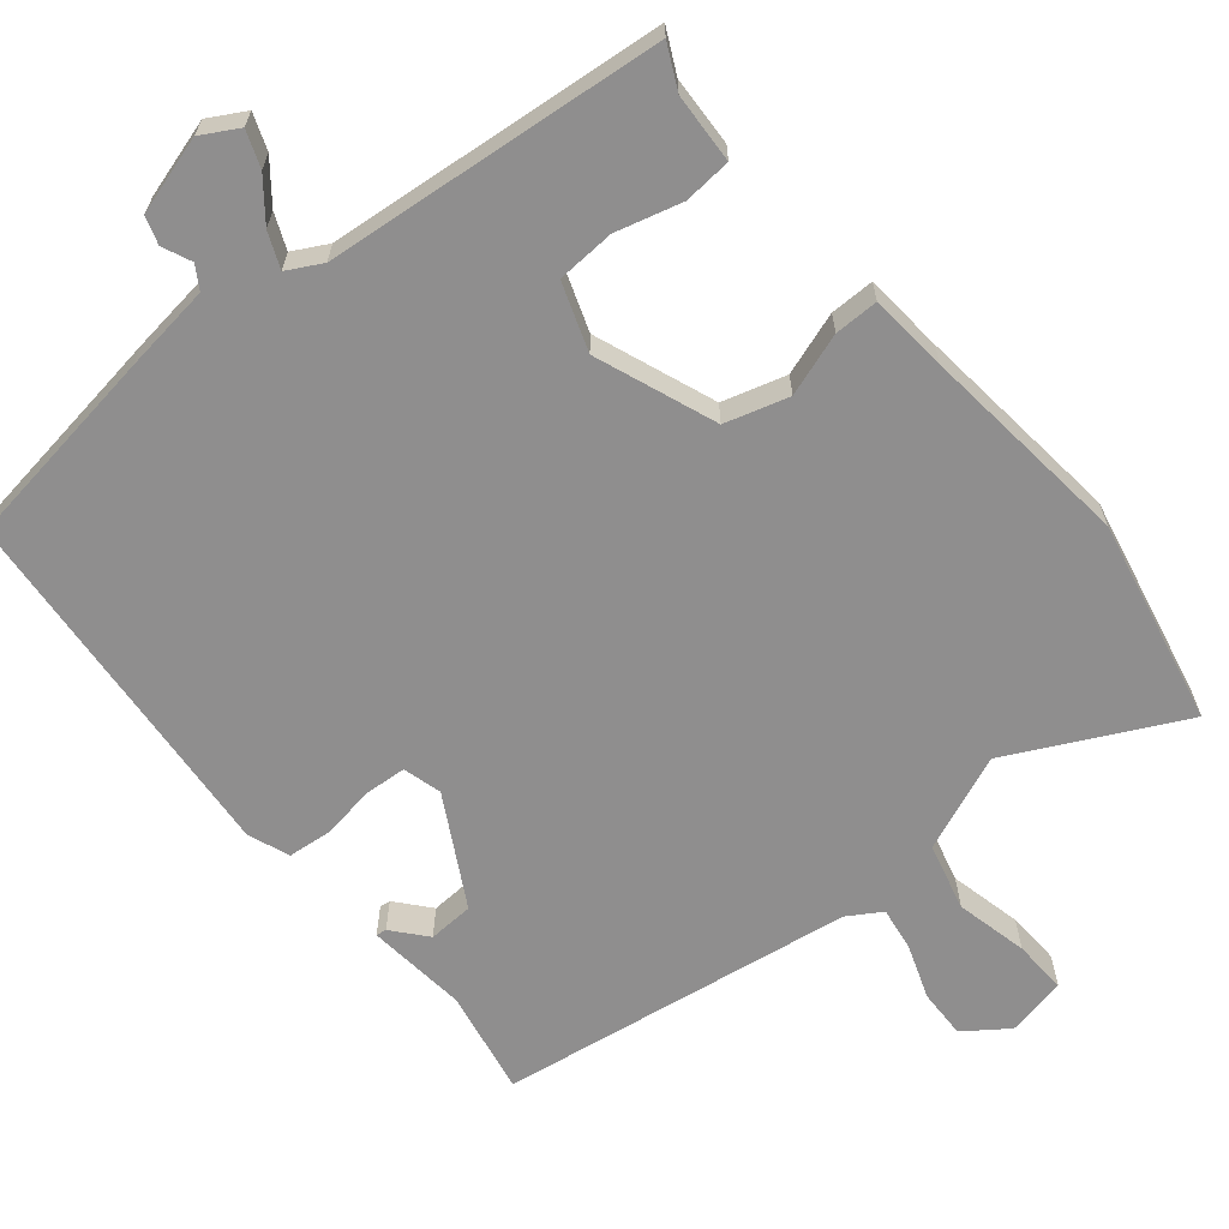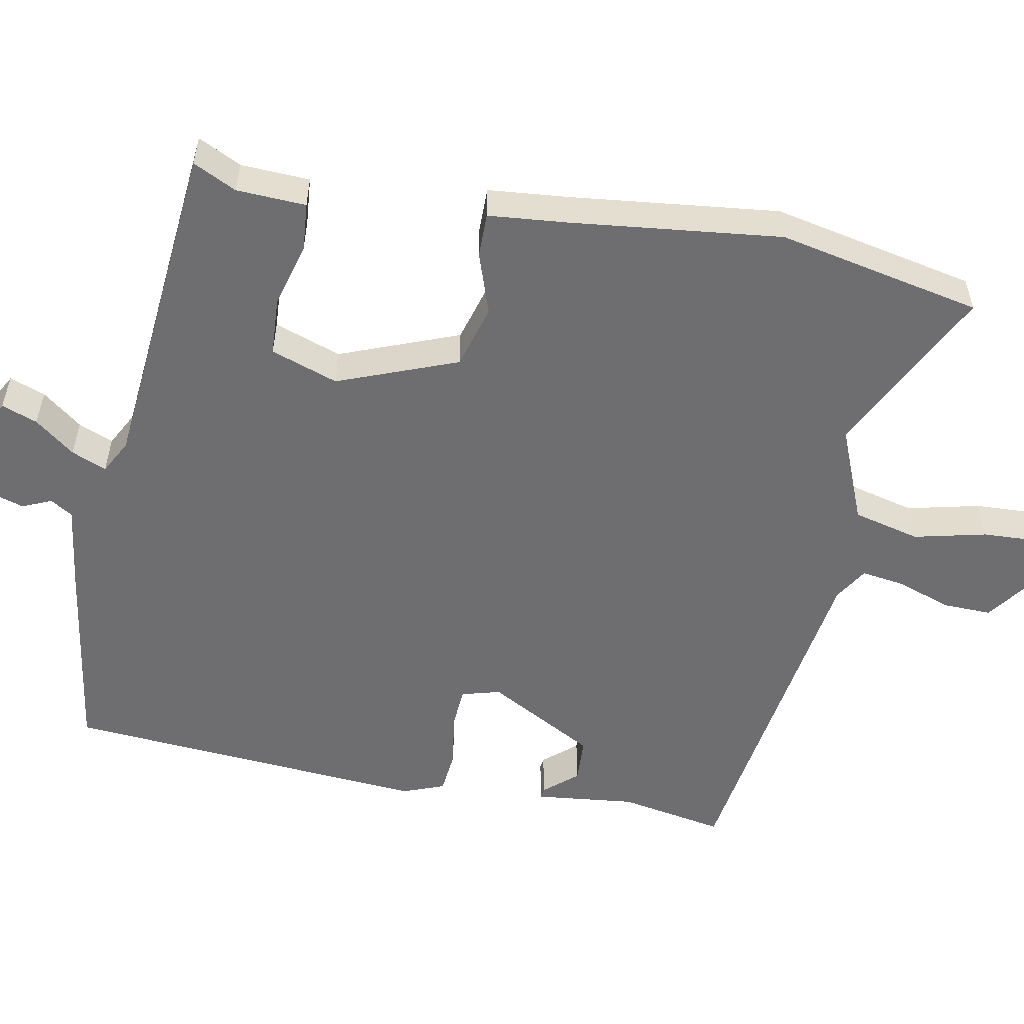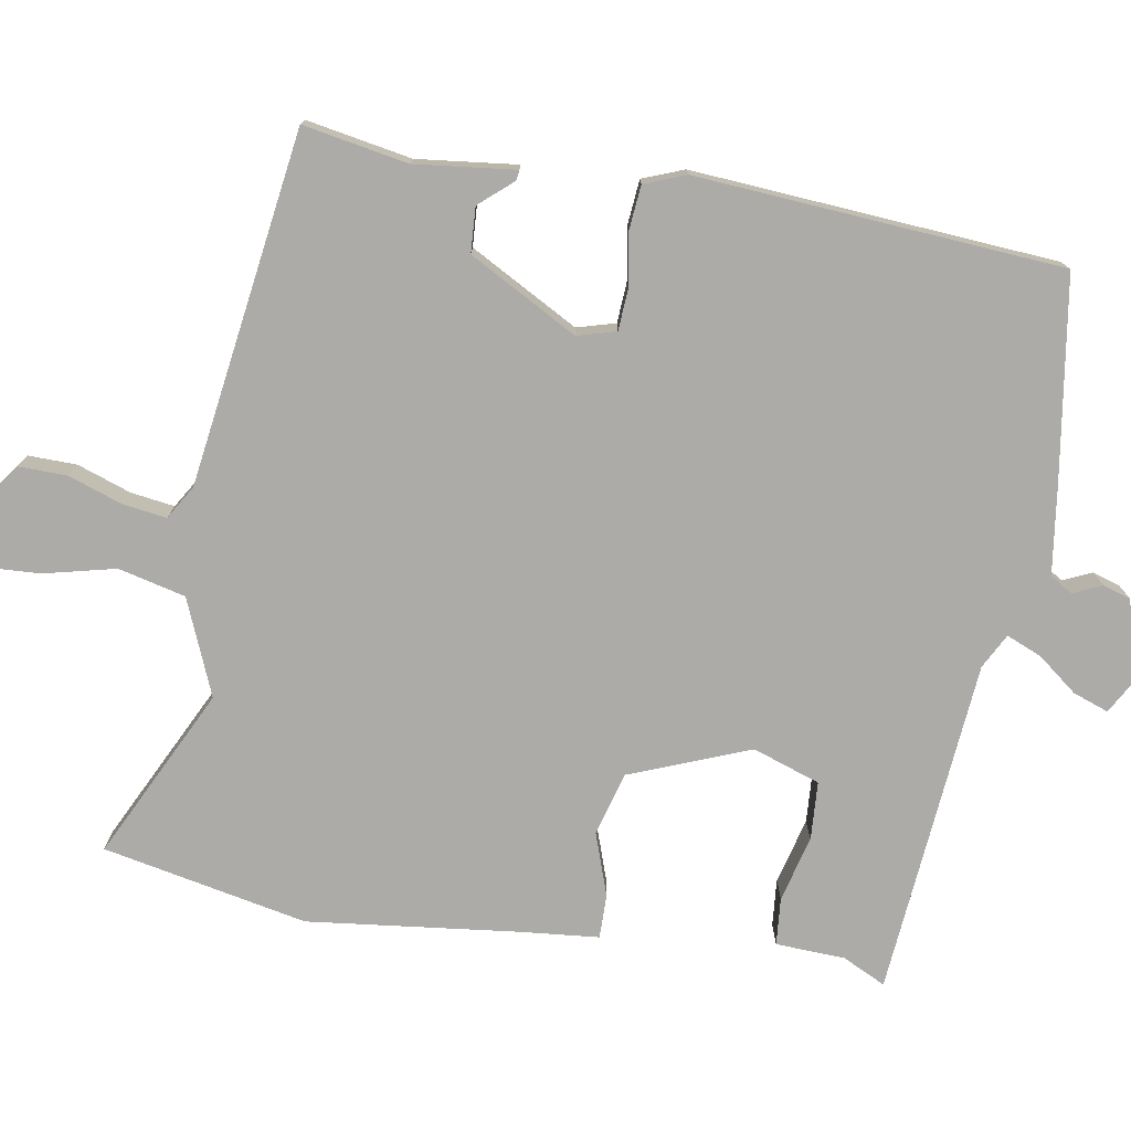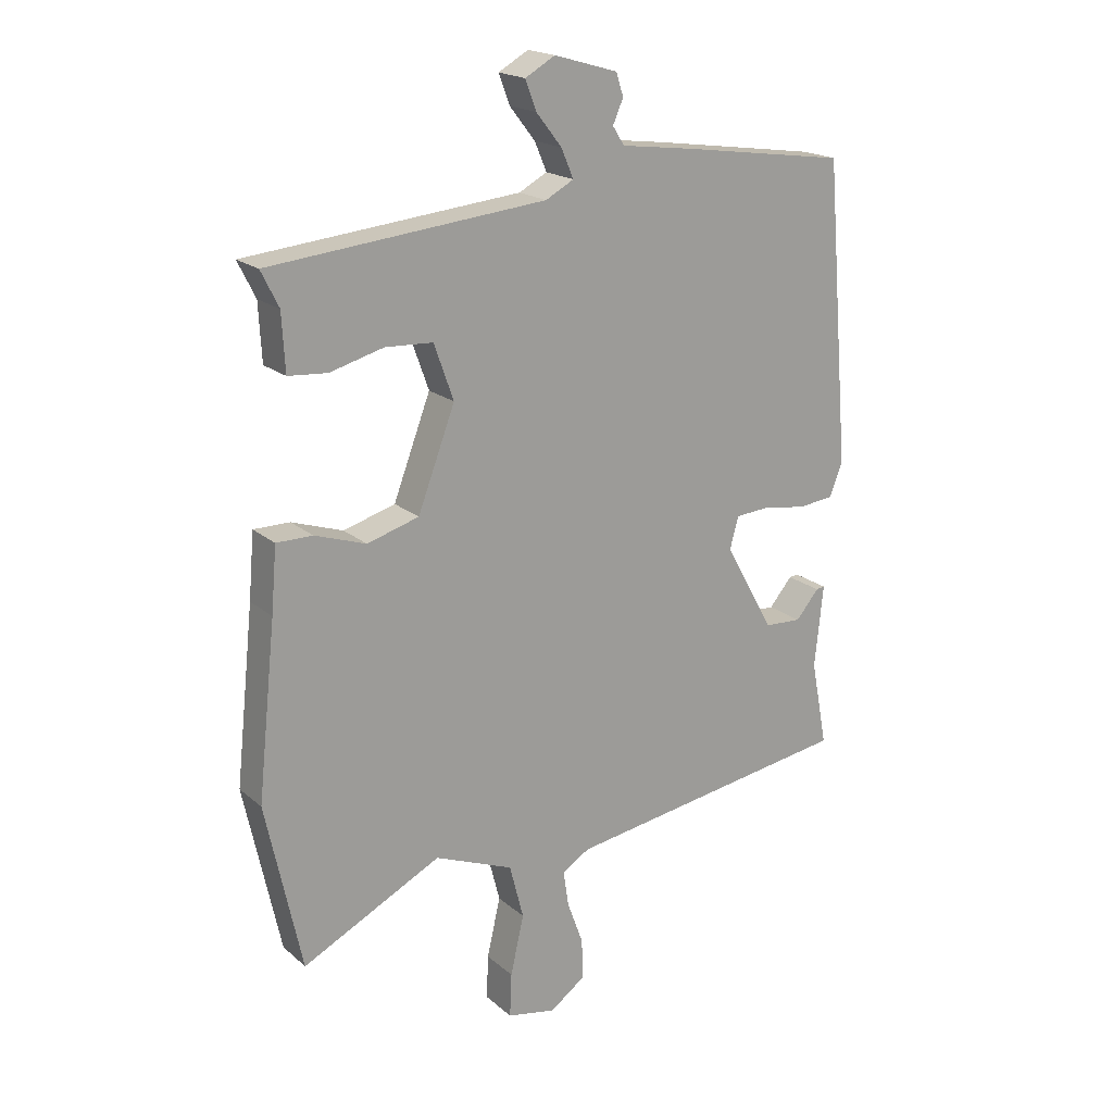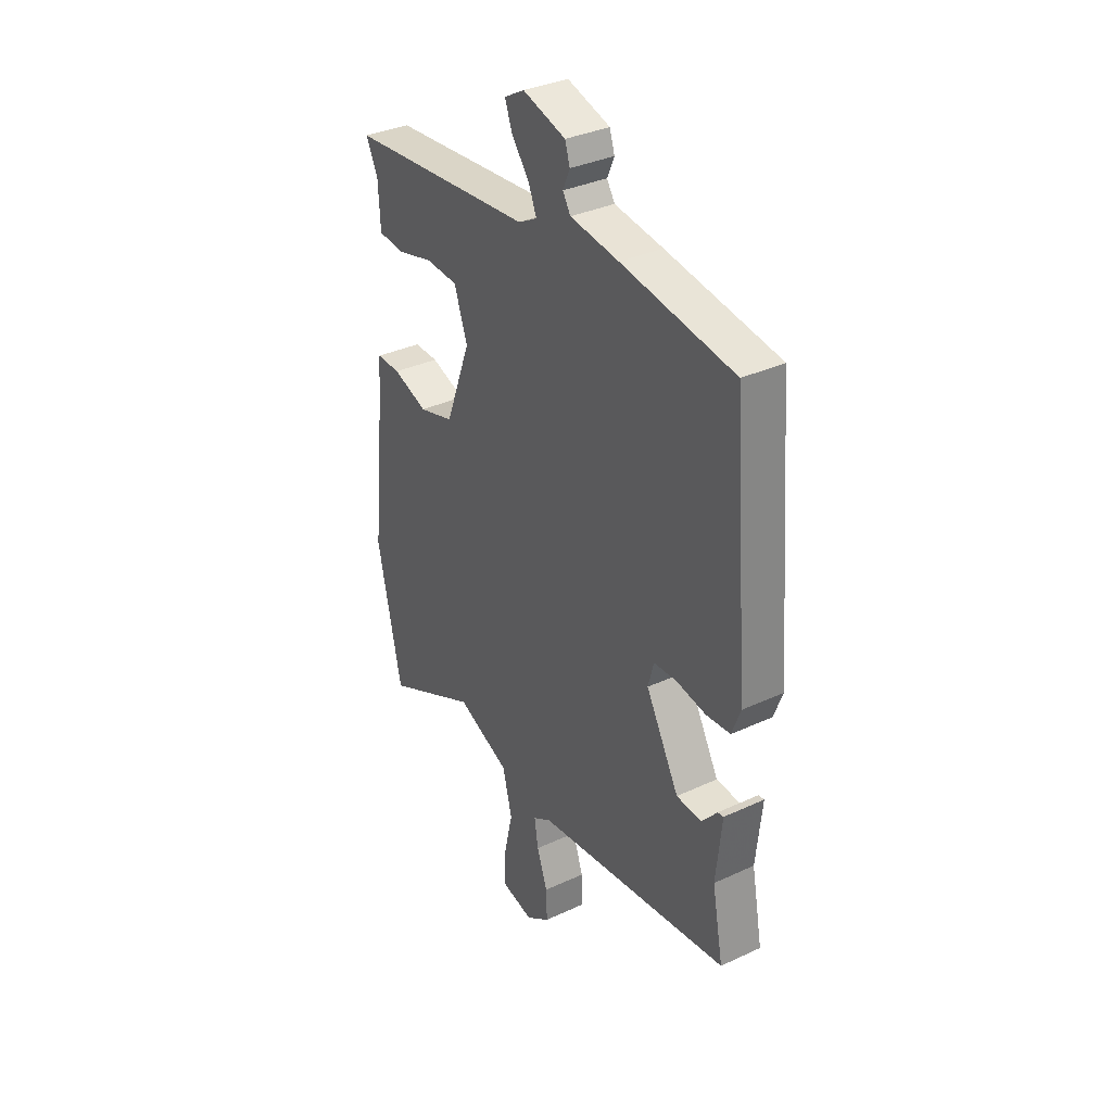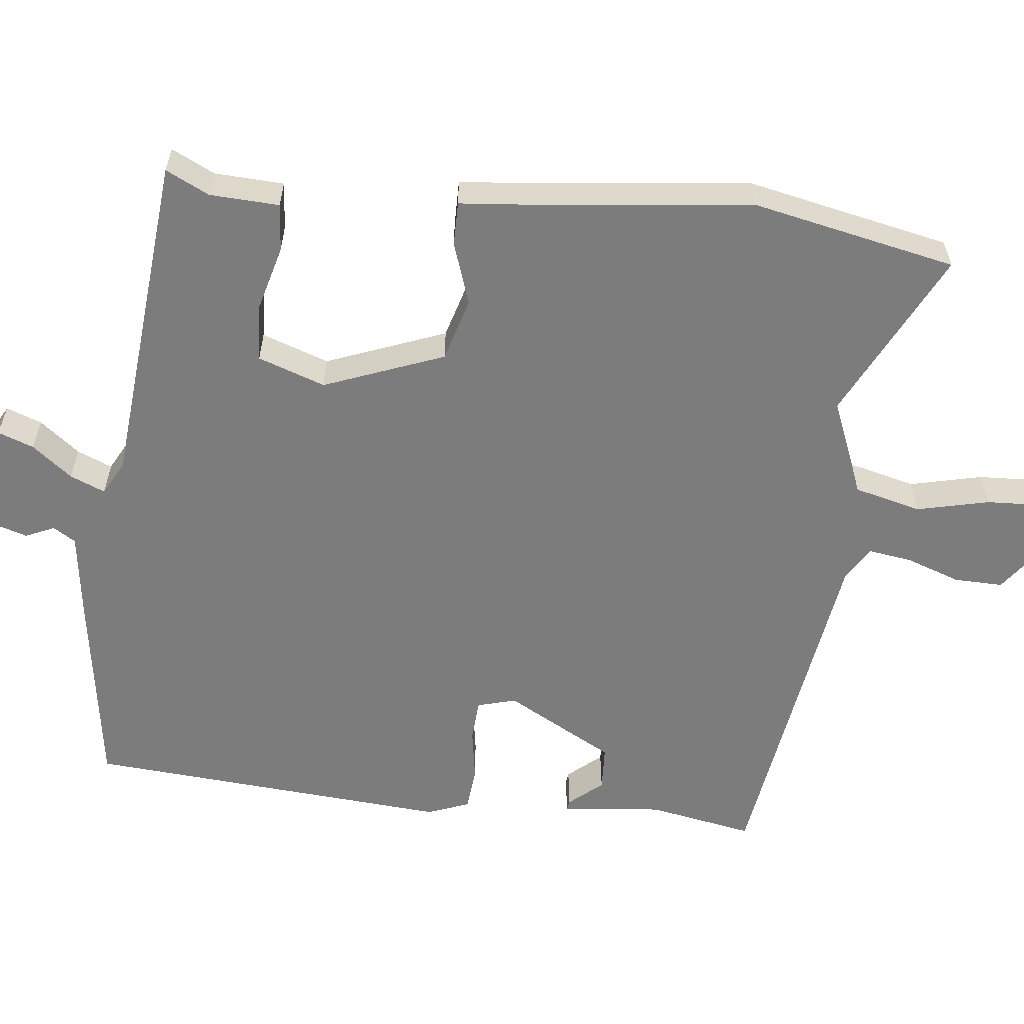
<metadata>
{"format":"obj","ext":"obj","renderer":"f3d","projection":"perspective","resolution":1024,"background":"white","views":[{"elev":-65.0,"azim":39.7,"up":"+Y"},{"elev":-54.4,"azim":79.6,"up":"+Y"},{"elev":-76.4,"azim":-99.0,"up":"+Y"},{"elev":19.2,"azim":146.8,"up":"+Z"},{"elev":34.7,"azim":-121.9,"up":"+Z"},{"elev":-58.8,"azim":84.0,"up":"+Y"}]}
</metadata>
<code>
v -0.471 0.07 0.5
v -0.198 0.07 0.539
v -0.08 0.07 0.554
v -0.061 0.07 0.584
v -0.078 0.07 0.623
v -0.066 0.07 0.66
v 0.038 0.07 0.69
v 0.087 0.07 0.662
v 0.069 0.07 0.614
v 0.027 0.07 0.561
v 0.007 0.07 0.514
v 0.053 0.07 0.489
v 0.505 0.07 0.444
v 0.476 0.07 0.386
v 0.471 0.07 0.293
v 0.407 0.07 0.288
v 0.319 0.07 0.312
v 0.241 0.07 0.308
v 0.209 0.07 0.218
v 0.27 0.07 0.057
v 0.355 0.07 0.032
v 0.439 0.07 0.06
v 0.498 0.07 0.06
v 0.507 0.07 -0.046
v 0.537 0.07 -0.329
v 0.478 0.07 -0.603
v 0.25 0.07 -0.488
v 0.121 0.07 -0.54
v 0.098 0.07 -0.63
v 0.12 0.07 -0.727
v 0.123 0.07 -0.799
v 0.043 0.07 -0.815
v -0.015 0.07 -0.773
v -0.013 0.07 -0.707
v 0.013 0.07 -0.635
v 0.022 0.07 -0.576
v -0.023 0.07 -0.548
v -0.498 0.07 -0.475
v -0.471 0.07 -0.334
v -0.485 0.07 -0.199
v -0.471 0.07 -0.201
v -0.433 0.07 -0.246
v -0.372 0.07 -0.243
v -0.291 0.07 -0.098
v -0.305 0.07 -0.046
v -0.361 0.07 -0.042
v -0.432 0.07 -0.053
v -0.491 0.07 -0.047
v -0.512 0.07 0.009
v -0.471 0 0.5
v -0.198 0 0.539
v -0.08 0 0.554
v -0.061 0 0.584
v -0.078 0 0.623
v -0.066 0 0.66
v 0.038 0 0.69
v 0.087 0 0.662
v 0.069 0 0.614
v 0.027 0 0.561
v 0.007 0 0.514
v 0.053 0 0.489
v 0.505 0 0.444
v 0.476 0 0.386
v 0.471 0 0.293
v 0.407 0 0.288
v 0.319 0 0.312
v 0.241 0 0.308
v 0.209 0 0.218
v 0.27 0 0.057
v 0.355 0 0.032
v 0.439 0 0.06
v 0.498 0 0.06
v 0.507 0 -0.046
v 0.537 0 -0.329
v 0.478 0 -0.603
v 0.25 0 -0.488
v 0.121 0 -0.54
v 0.098 0 -0.63
v 0.12 0 -0.727
v 0.123 0 -0.799
v 0.043 0 -0.815
v -0.015 0 -0.773
v -0.013 0 -0.707
v 0.013 0 -0.635
v 0.022 0 -0.576
v -0.023 0 -0.548
v -0.498 0 -0.475
v -0.471 0 -0.334
v -0.485 0 -0.199
v -0.471 0 -0.201
v -0.433 0 -0.246
v -0.372 0 -0.243
v -0.291 0 -0.098
v -0.305 0 -0.046
v -0.361 0 -0.042
v -0.432 0 -0.053
v -0.491 0 -0.047
v -0.512 0 0.009
f 1 2 3
f 49 1 3
f 48 49 3
f 47 48 3
f 46 47 3
f 45 46 3 4
f 44 45 4
f 39 40 41 42
f 39 42 43
f 38 39 43
f 37 38 43
f 36 37 43 44
f 33 34 35
f 32 33 35
f 31 32 35
f 30 31 35
f 29 30 35
f 28 29 35 36
f 36 44 4
f 28 36 4
f 27 28 4
f 24 25 26 27
f 23 24 27
f 22 23 27
f 21 22 27
f 14 15 16 17
f 14 17 18
f 13 14 18
f 12 13 18
f 11 12 18 19
f 8 9 10
f 7 8 10
f 6 7 10
f 5 6 10
f 4 5 10
f 4 10 11
f 11 19 20
f 4 11 20
f 27 4 20
f 20 21 27
f 52 51 50
f 52 50 98
f 52 98 97
f 52 97 96
f 52 96 95
f 53 52 95 94
f 53 94 93
f 91 90 89 88
f 92 91 88
f 92 88 87
f 92 87 86
f 93 92 86 85
f 84 83 82
f 84 82 81
f 84 81 80
f 84 80 79
f 84 79 78
f 85 84 78 77
f 53 93 85
f 53 85 77
f 53 77 76
f 76 75 74 73
f 76 73 72
f 76 72 71
f 76 71 70
f 66 65 64 63
f 67 66 63
f 67 63 62
f 67 62 61
f 68 67 61 60
f 59 58 57
f 59 57 56
f 59 56 55
f 59 55 54
f 59 54 53
f 60 59 53
f 69 68 60
f 69 60 53
f 69 53 76
f 76 70 69
f 1 50 51 2
f 2 51 52 3
f 3 52 53 4
f 4 53 54 5
f 5 54 55 6
f 6 55 56 7
f 7 56 57 8
f 8 57 58 9
f 9 58 59 10
f 10 59 60 11
f 11 60 61 12
f 12 61 62 13
f 13 62 63 14
f 14 63 64 15
f 15 64 65 16
f 16 65 66 17
f 17 66 67 18
f 18 67 68 19
f 19 68 69 20
f 20 69 70 21
f 21 70 71 22
f 22 71 72 23
f 23 72 73 24
f 24 73 74 25
f 25 74 75 26
f 26 75 76 27
f 27 76 77 28
f 28 77 78 29
f 29 78 79 30
f 30 79 80 31
f 31 80 81 32
f 32 81 82 33
f 33 82 83 34
f 34 83 84 35
f 35 84 85 36
f 36 85 86 37
f 37 86 87 38
f 38 87 88 39
f 39 88 89 40
f 40 89 90 41
f 41 90 91 42
f 42 91 92 43
f 43 92 93 44
f 44 93 94 45
f 45 94 95 46
f 46 95 96 47
f 47 96 97 48
f 48 97 98 49
f 49 98 50 1

</code>
